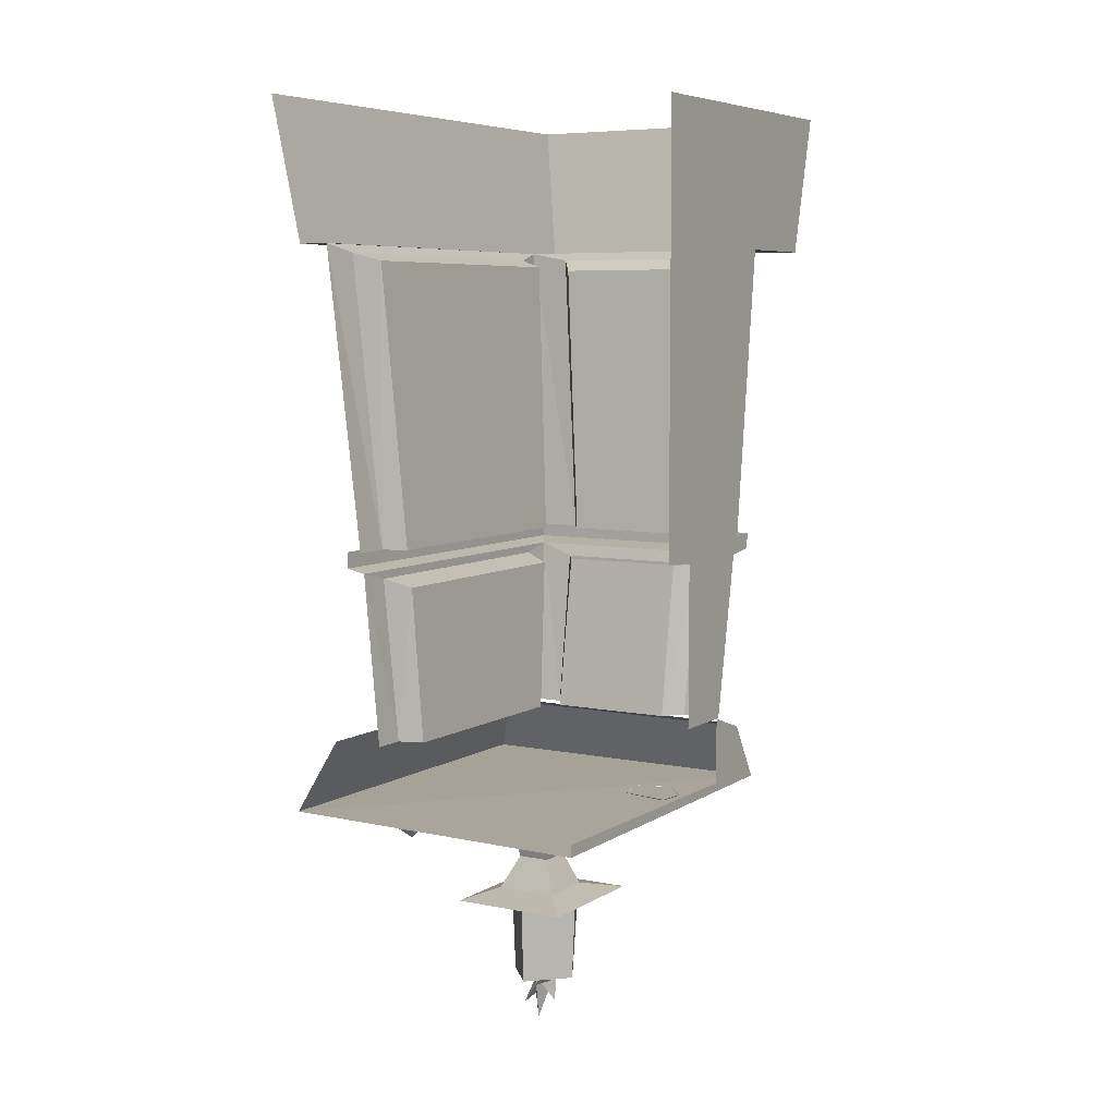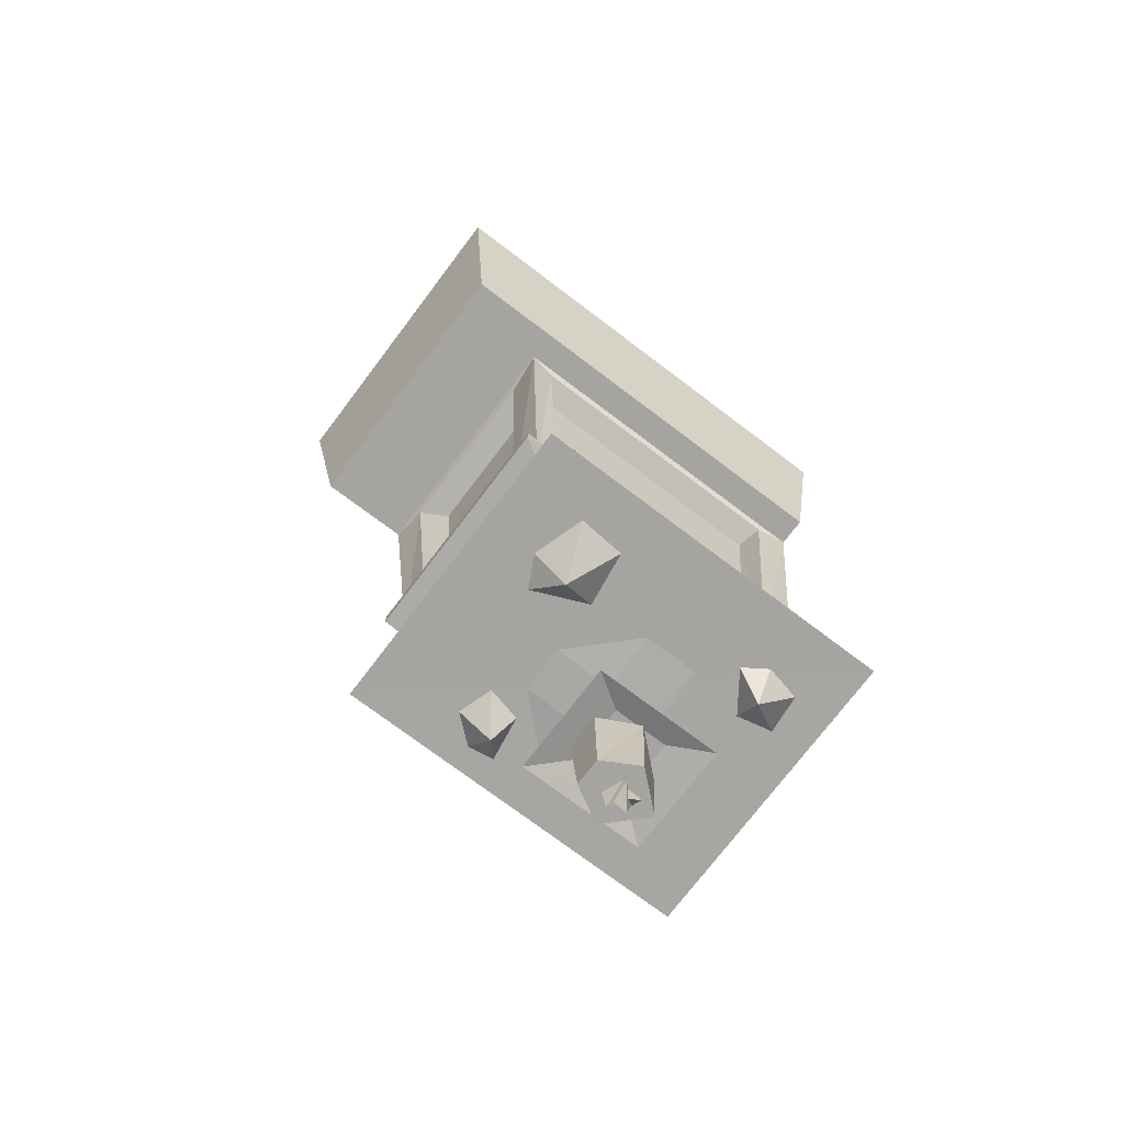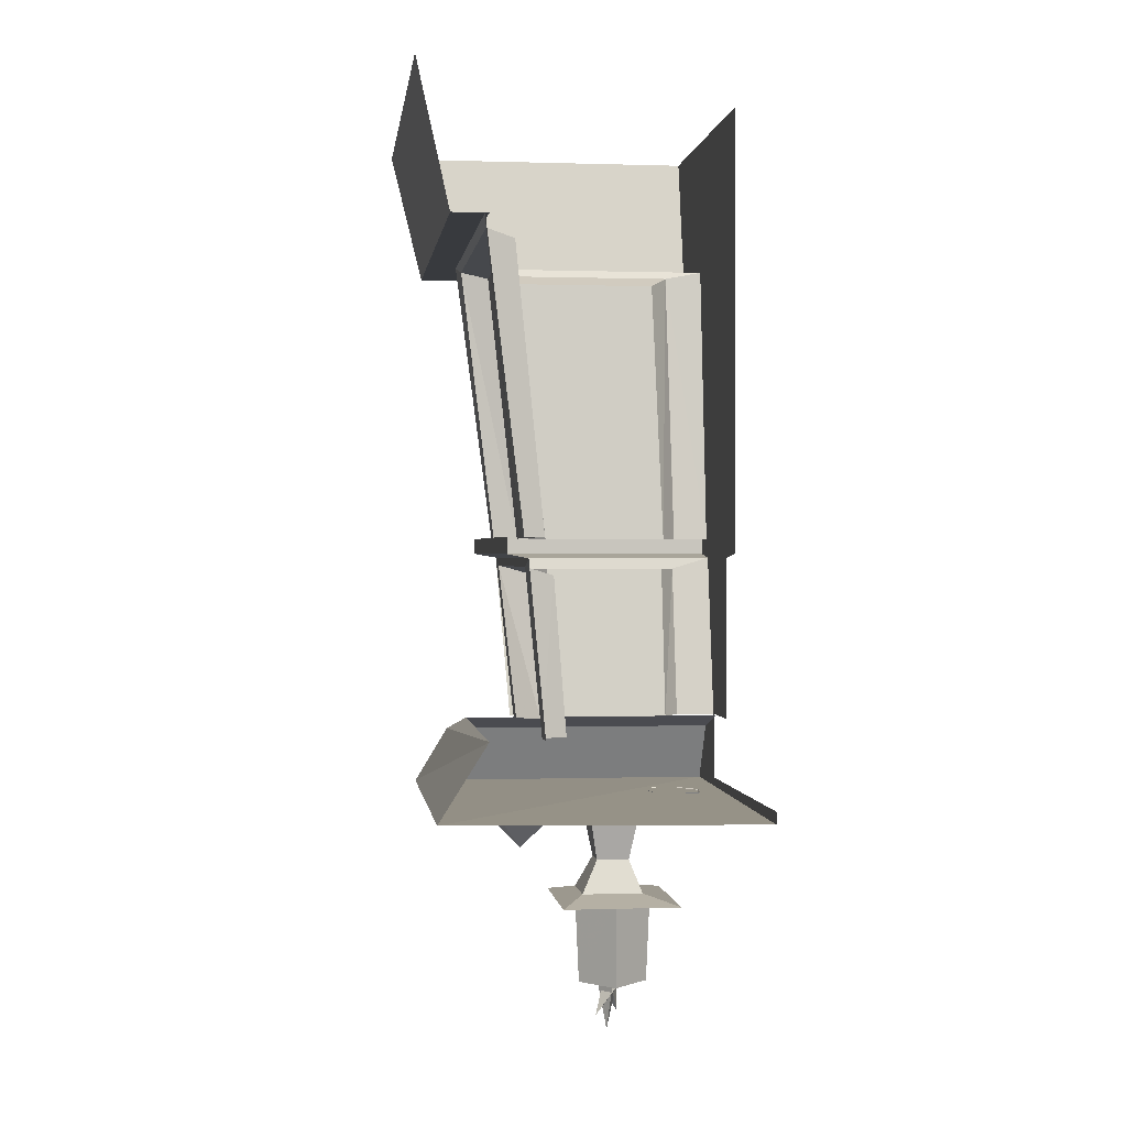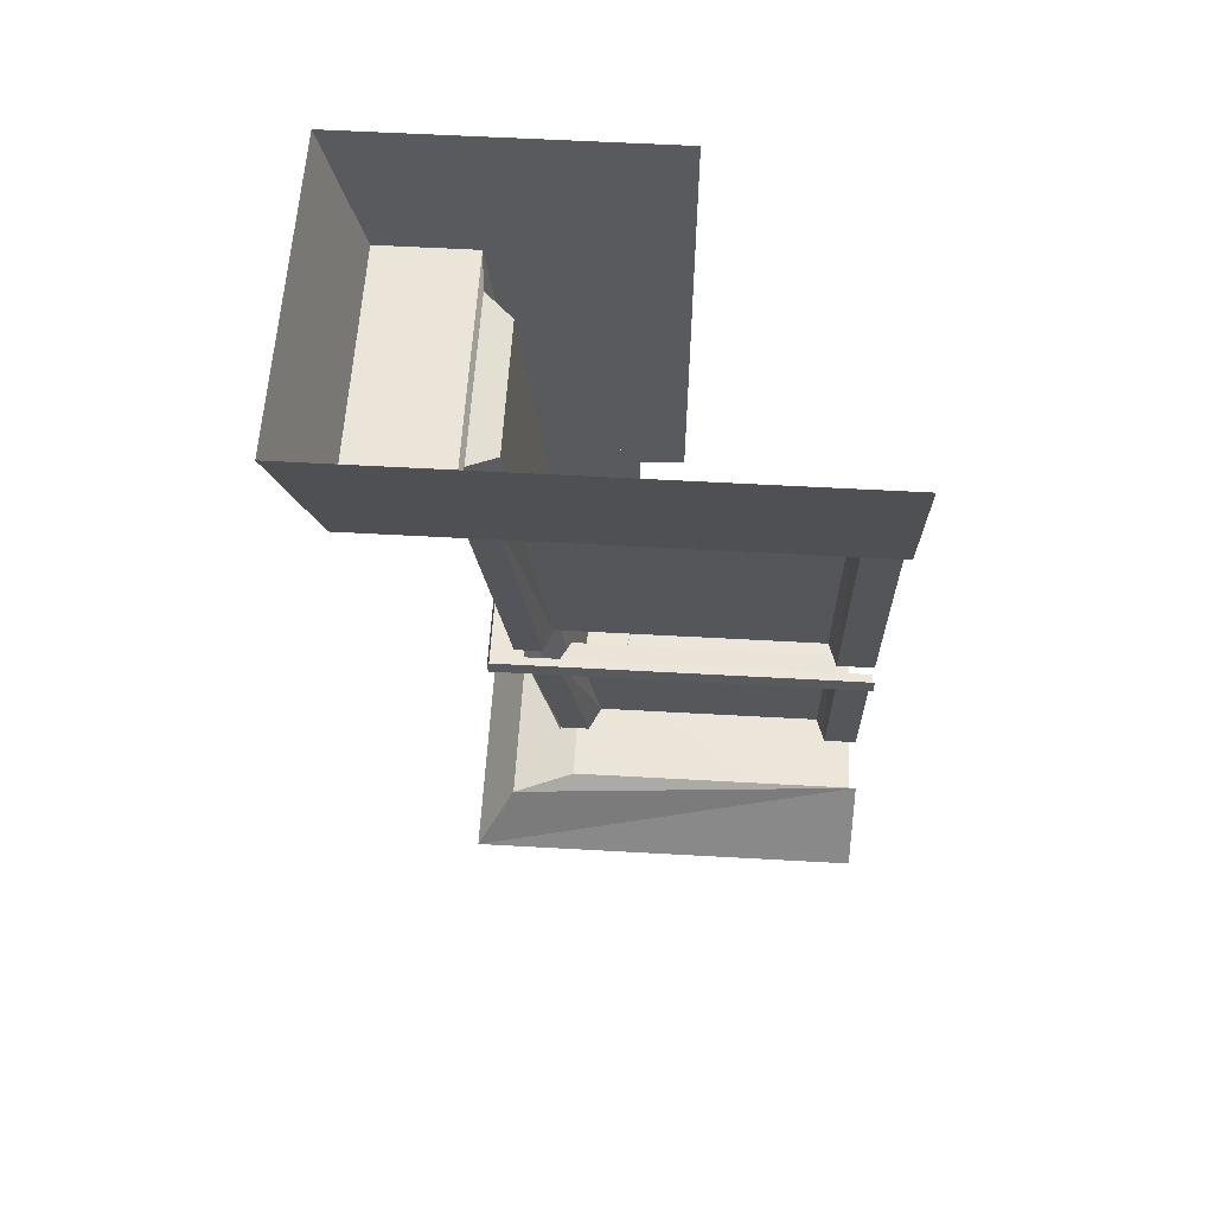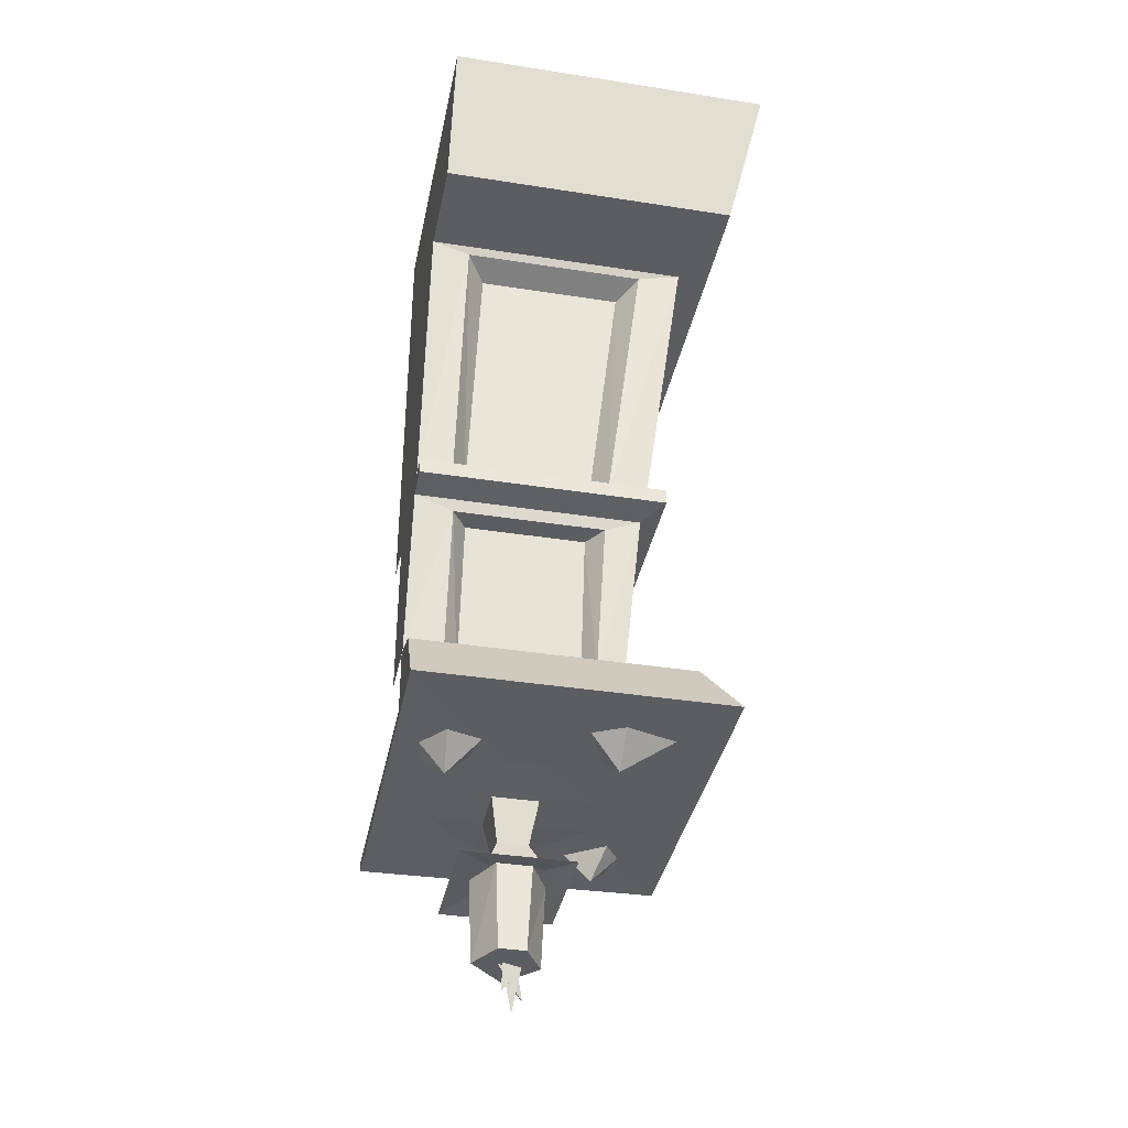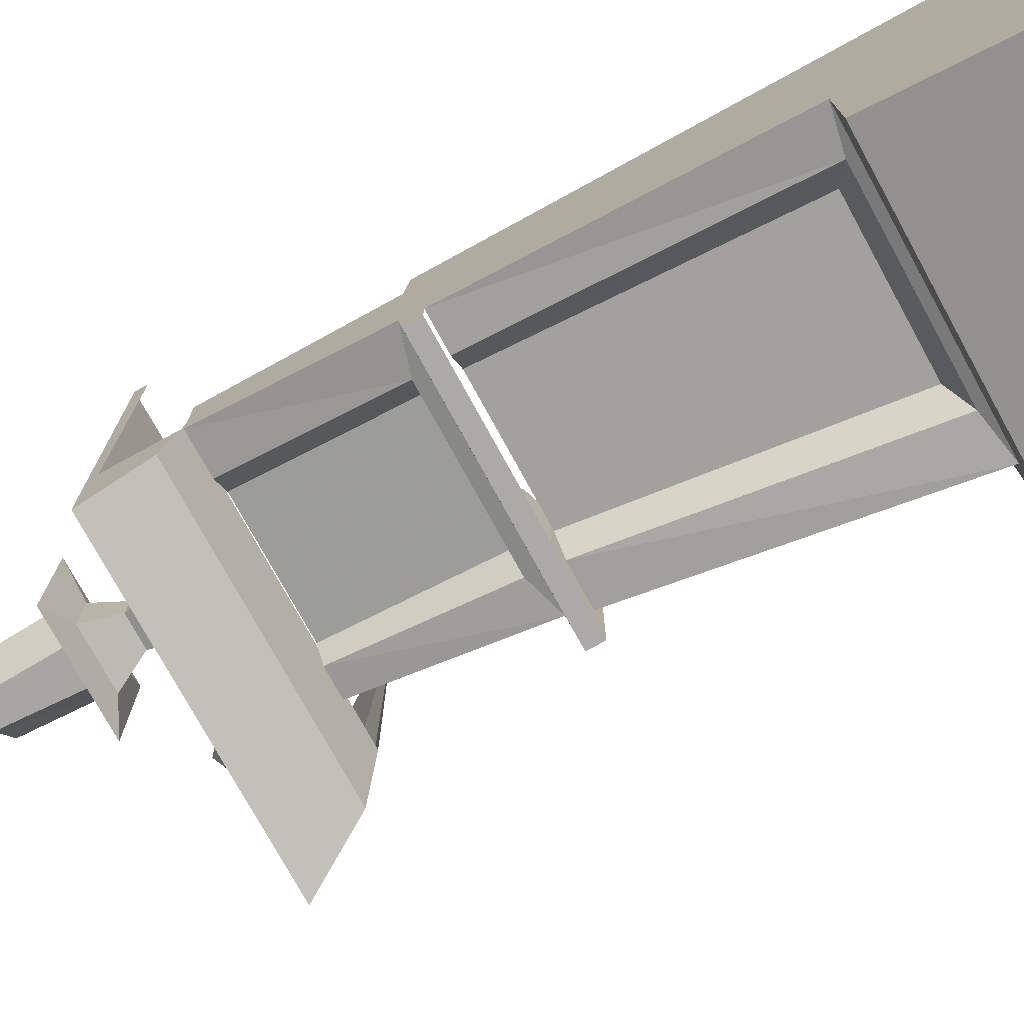
<metadata>
{"format":"obj","ext":"obj","renderer":"f3d","projection":"perspective","resolution":1024,"background":"white","views":[{"elev":6.6,"azim":31.0,"up":"+Y"},{"elev":-73.4,"azim":-127.1,"up":"+Y"},{"elev":0.3,"azim":-7.1,"up":"+Y"},{"elev":58.8,"azim":-86.7,"up":"+Y"},{"elev":-37.1,"azim":168.6,"up":"+Y"},{"elev":-75.7,"azim":118.7,"up":"+Z"}]}
</metadata>
<code>
v 0.1953 -1.398 0.125
v 0.2891 -1.398 0.125
v 0.2734 -1.484 0.1484
v 0.2109 -1.484 0.1484
v 0.1953 -1.398 0.2344
v 0.07812 -1.391 0.125
v 0.1953 -1.391 0.007812
v 0.2891 -1.391 0.007812
v 0.3984 -1.391 0.125
v 0.2891 -1.398 0.2344
v 0.2734 -1.484 0.2109
v 0.2969 -1.547 0.125
v 0.1797 -1.547 0.125
v 0.2109 -1.484 0.2109
v 0.2891 -1.391 0.3516
v 0.1953 -1.391 0.3516
v 0.07812 -1.391 0.2344
v 0.3984 -1.391 0.2344
v 0.2969 -1.547 0.2344
v 0.1797 -1.547 0.2344
v 0.1328 -1.562 0.3125
v 0.1328 -1.562 0.05469
v 0.3594 -1.562 0.05469
v 0.3594 -1.562 0.3125
v 0.1797 -1.727 0.1797
v 0.2422 -1.727 0.25
v 0.2422 -1.555 0.2578
v 0.1719 -1.555 0.1797
v 0.2188 -1.727 0.1094
v 0.3125 -1.727 0.1797
v 0.3203 -1.555 0.1797
v 0.2734 -1.727 0.1094
v 0.2812 -1.555 0.1016
v 0.2109 -1.555 0.1016
v 0.2344 -1.82 0.1797
v 0.2422 -1.734 0.2031
v 0.2188 -1.734 0.1719
v 0.2578 -1.734 0.1562
v 0.2578 -1.789 0.1562
v 0.2422 -1.734 0.1953
v 0.2188 -1.734 0.1641
v 0.2578 -1.734 0.1484
v 0.2109 -1.789 0.1953
v 0.25 -1.734 0.2031
v 0.2266 -1.734 0.1719
v 0.2656 -1.734 0.1562
v 0.5 -1.375 -0.2422
v 0.5 -1.383 0.5
v -0.1172 -1.375 0.5
v -0.1172 -1.375 -0.2422
v 0.5 -1.258 -0.1719
v 0.5 -1.359 -0.07812
v 0.5 -1.359 0.5
v -0.05469 -1.258 -0.1719
v 0.5 -1.227 -0.05469
v -0.02344 -1.227 -0.05469
v -0.02344 -1.227 0.5
v 0.5 -1.227 -0.07812
v -0.09375 -0.2812 -0.4297
v -0.09375 -0.2812 0.5
v -0.1562 0 0.5
v -0.1562 0 -0.5
v 0.5 -0.2812 -0.4297
v -0.03125 -0.2812 -0.2344
v -0.02344 -0.2812 0.5
v 0.5 0 -0.5
v 0.5 -0.2812 -0.2344
v 0.05469 -0.2969 -0.2266
v 0.1172 -0.8594 -0.1641
v 0.03906 -0.8594 -0.1641
v -0.02344 -0.2969 -0.1797
v -0.02344 -0.2969 0.4297
v -0.03125 -0.2812 0.5
v 0.03906 -0.8594 0.4297
v 0.03906 -0.8594 0.5
v 0.5 0 0.1328
v 0.5 -0.8594 0.1328
v 0.5 -0.8594 -0.1641
v 0.4219 -0.2969 -0.2266
v 0.3828 -0.3203 -0.1719
v 0.09375 -0.3203 -0.1719
v 0.1484 -0.8594 -0.1172
v 0.3984 -0.8594 -0.1172
v 0.4297 -0.8594 -0.1641
v 0.5 -0.2812 0.5
v 0.03125 -0.3125 0.4141
v 0.03125 -0.3125 -0.1562
v 0.08594 -0.8594 -0.09375
v 0.08594 -0.8594 0.4141
v 0.03906 -0.8594 -0.1094
v 0.1016 -0.9297 0.4219
v 0.1016 -0.9297 -0.0625
v 0.125 -1.227 -0.007812
v 0.125 -1.227 0.4219
v 0.07812 -1.227 0.4375
v 0.04688 -0.9141 0.4375
v 0.04688 -0.9141 -0.08594
v 0.07812 -1.227 -0.03125
v 0.07812 -1.227 -0.08594
v 0.04688 -0.8984 -0.1484
v 0.04688 -0.8984 0.5
v 0.007812 -0.8906 -0.2109
v 0.5 -0.8906 -0.2109
v 0.5 -0.8984 -0.1484
v 0.1172 -0.9219 -0.1406
v 0.125 -1.227 -0.08594
v 0.07031 -1.227 -0.08594
v 0.07812 -1.227 0.5
v 0.1484 -0.9219 -0.09375
v 0.3906 -0.9219 -0.09375
v 0.3906 -1.227 -0.04688
v 0.1484 -1.227 -0.04688
v 0.4219 -0.9219 -0.1406
v 0.4219 -1.227 -0.08594
v 0.5 -1.227 -0.08594
v 0.5 -1.227 0.04688
v 0.5 -0.8984 0.04688
v 0.5 -0.8906 0.1328
v 0.5 -0.8594 -0.2109
v 0.007812 -0.8594 -0.2109
v 0.007812 -0.8594 0.5
v 0.007812 -0.8906 0.5
v 0.07812 -1.43 -0.0625
v -0.01562 -1.375 -0.007812
v -0.02344 -1.375 -0.1016
v 0.07812 -1.375 -0.1328
v 0.1406 -1.375 -0.1016
v 0.09375 -1.375 0.007812
v 0.3984 -1.43 0.007812
v 0.3359 -1.375 -0.03906
v 0.4062 -1.375 -0.0625
v 0.4531 -1.375 -0.007812
v 0.4453 -1.375 0.04688
v 0.3516 -1.375 0.03125
v 0.04688 -1.438 0.3516
v 0.08594 -1.383 0.4219
v 0.007812 -1.383 0.4141
v -0.007812 -1.383 0.3438
v 0.02344 -1.383 0.2969
v 0.1016 -1.383 0.3516
f 1 2 3
f 1 3 4
f 1 4 5
f 1 5 6
f 1 6 7
f 1 7 2
f 2 7 8
f 2 8 9
f 2 9 10
f 2 10 3
f 3 10 11
f 3 11 12
f 3 12 4
f 4 12 13
f 4 13 14
f 4 14 5
f 5 14 11
f 5 11 10
f 5 10 15
f 5 15 16
f 5 16 17
f 5 17 6
f 9 18 10
f 10 18 15
f 13 12 19
f 13 19 20
f 13 20 21
f 13 21 22
f 13 22 12
f 12 22 23
f 12 23 24
f 12 24 19
f 19 24 21
f 19 21 20
f 19 11 14
f 19 14 20
f 20 14 13
f 11 19 12
f 25 26 27
f 25 27 28
f 25 28 29
f 25 29 26
f 26 29 30
f 26 30 31
f 26 31 27
f 30 32 33
f 30 33 31
f 32 29 34
f 32 34 33
f 29 28 34
f 29 32 30
f 35 36 37
f 35 37 38
f 35 38 36
f 39 40 41
f 39 41 42
f 39 42 40
f 43 44 45
f 43 45 46
f 43 46 44
f 47 48 49
f 47 49 50
f 47 50 51
f 47 51 52
f 47 52 53
f 47 53 48
f 51 50 54
f 51 54 55
f 55 54 56
f 56 54 57
f 57 54 50
f 57 50 49
f 52 51 58
f 59 60 61
f 59 61 62
f 59 62 63
f 59 63 64
f 59 64 65
f 59 65 60
f 63 62 66
f 63 66 67
f 63 67 64
f 67 66 76
f 100 101 102
f 100 102 103
f 100 103 104
f 100 104 105
f 117 104 118
f 118 104 103
f 118 103 119
f 118 119 77
f 120 119 103
f 120 103 102
f 120 102 121
f 121 102 122
f 122 102 101
f 105 104 113
f 64 67 68
f 64 68 69
f 64 69 70
f 64 70 71
f 64 71 72
f 64 72 73
f 73 72 74
f 73 74 75
f 67 76 77
f 67 77 78
f 67 78 79
f 67 79 68
f 68 79 80
f 68 80 81
f 68 81 69
f 69 81 82
f 82 81 83
f 83 81 80
f 83 80 79
f 83 79 84
f 84 79 78
f 85 85 67
f 85 67 63
f 86 87 88
f 86 88 89
f 86 89 74
f 86 74 72
f 86 72 87
f 87 72 71
f 87 71 88
f 88 71 90
f 90 71 70
f 91 92 93
f 91 93 94
f 91 94 95
f 91 95 96
f 91 96 92
f 92 96 97
f 92 97 93
f 93 97 98
f 98 97 99
f 99 97 100
f 100 97 96
f 100 96 101
f 95 108 101
f 95 101 96
f 100 105 106
f 100 106 107
f 109 110 111
f 109 111 112
f 109 112 106
f 109 106 105
f 109 105 110
f 110 105 113
f 110 113 111
f 111 113 114
f 114 113 115
f 115 113 104
f 115 104 116
f 116 104 117
f 123 124 125
f 123 125 126
f 123 126 127
f 123 127 128
f 123 128 124
f 129 130 131
f 129 131 132
f 129 132 133
f 129 133 134
f 129 134 130
f 135 136 137
f 135 137 138
f 135 138 139
f 135 139 140
f 135 140 136

</code>
